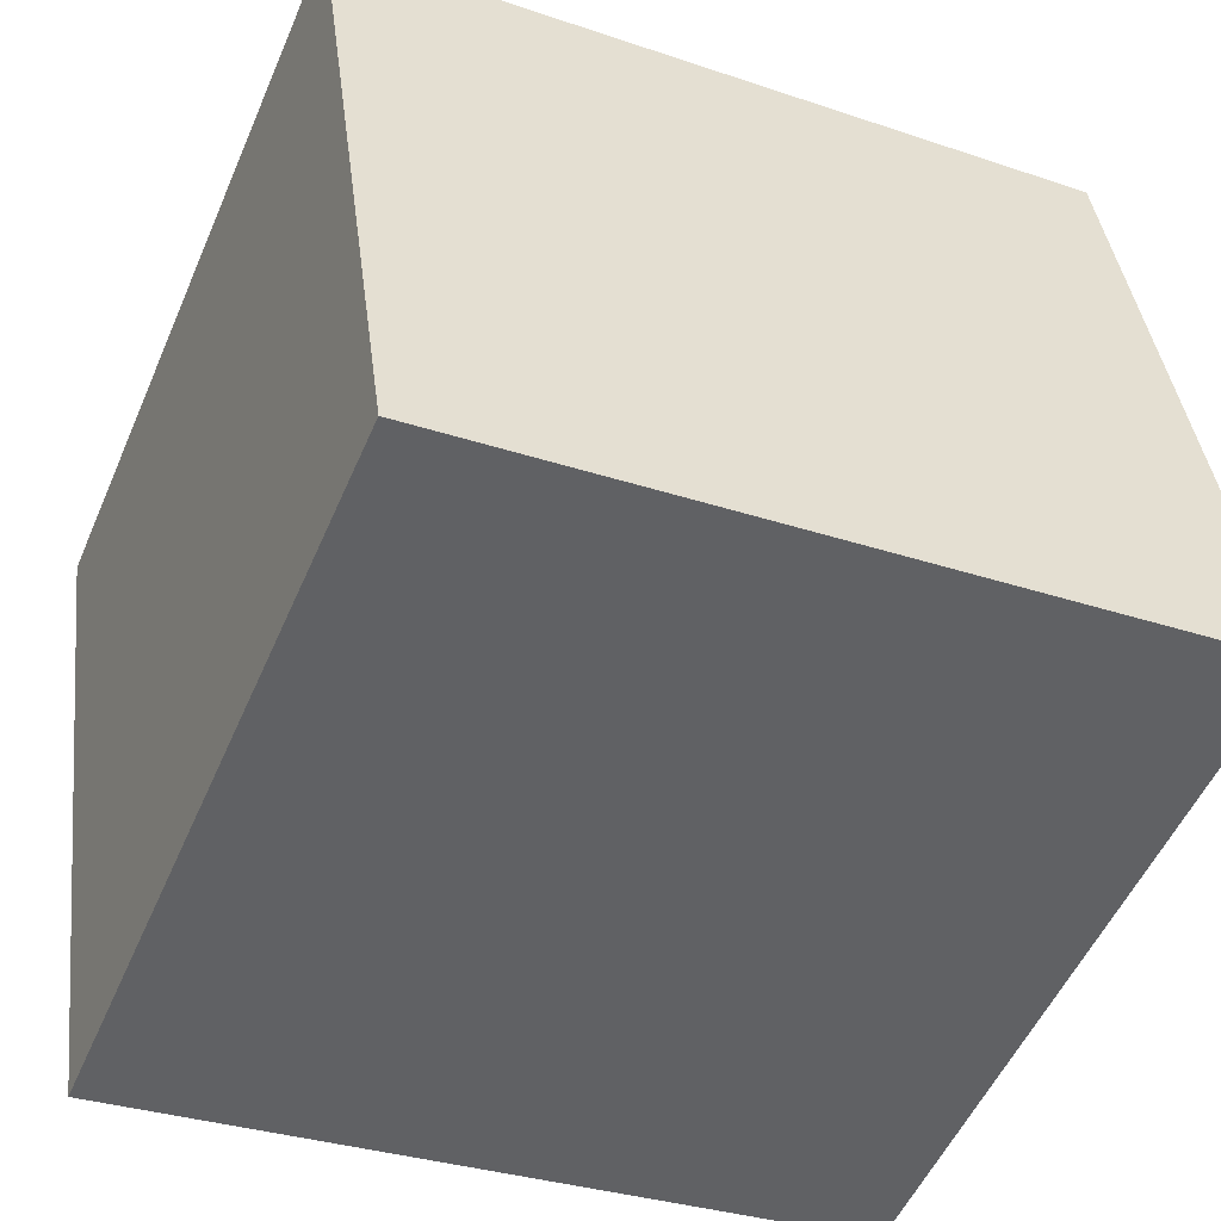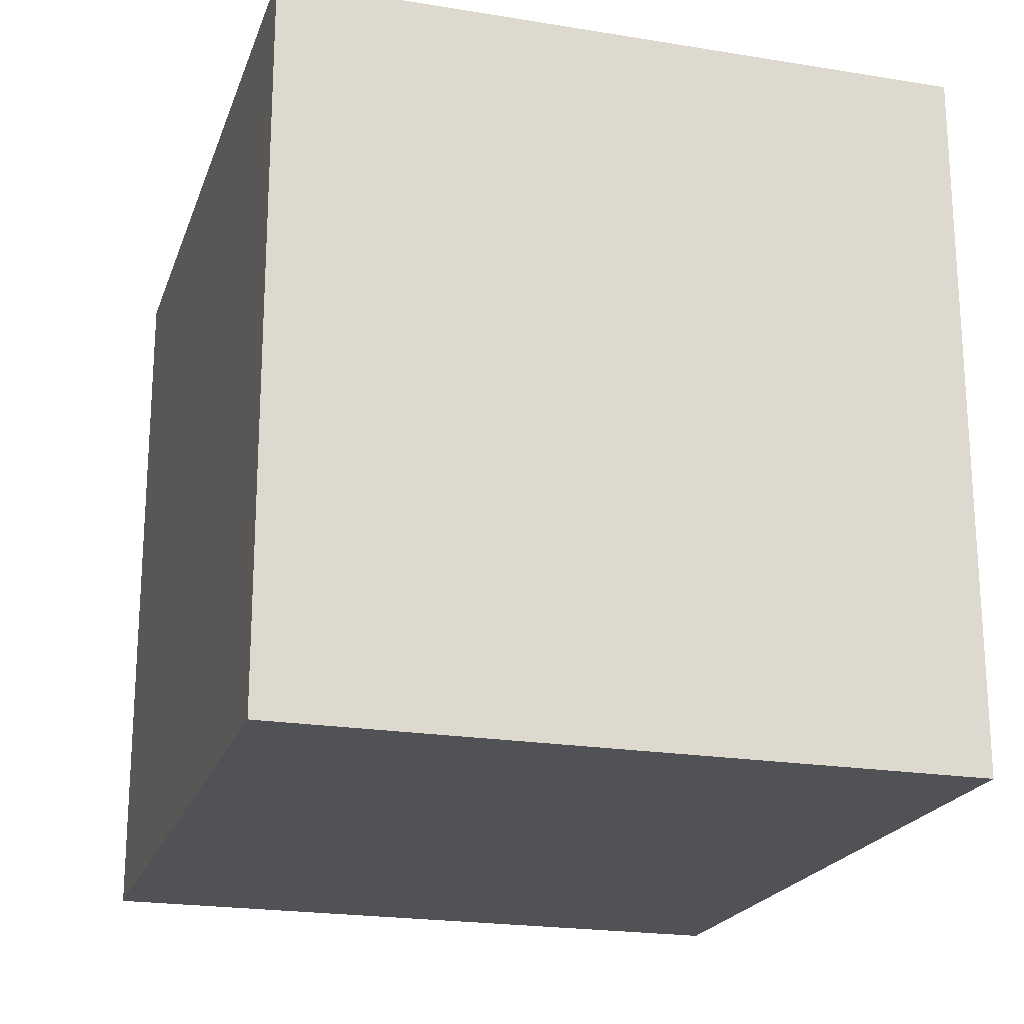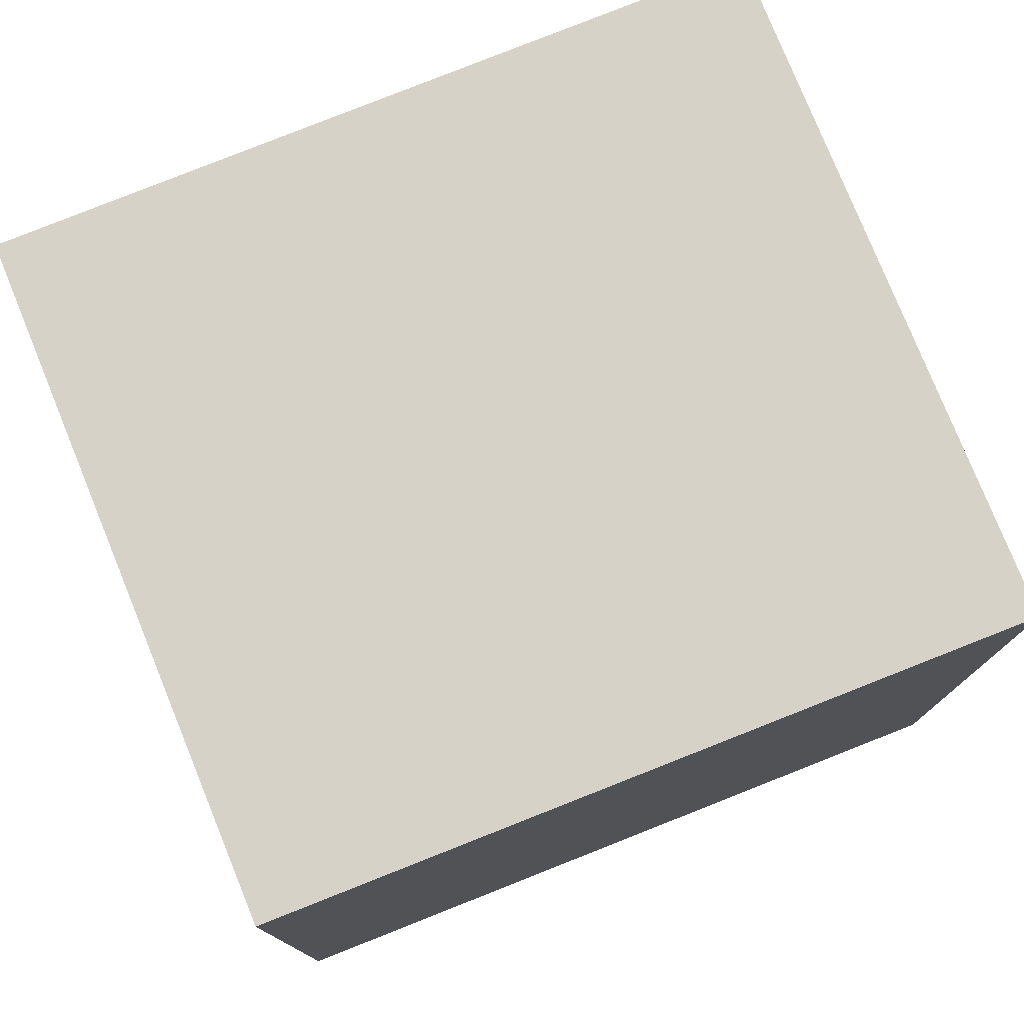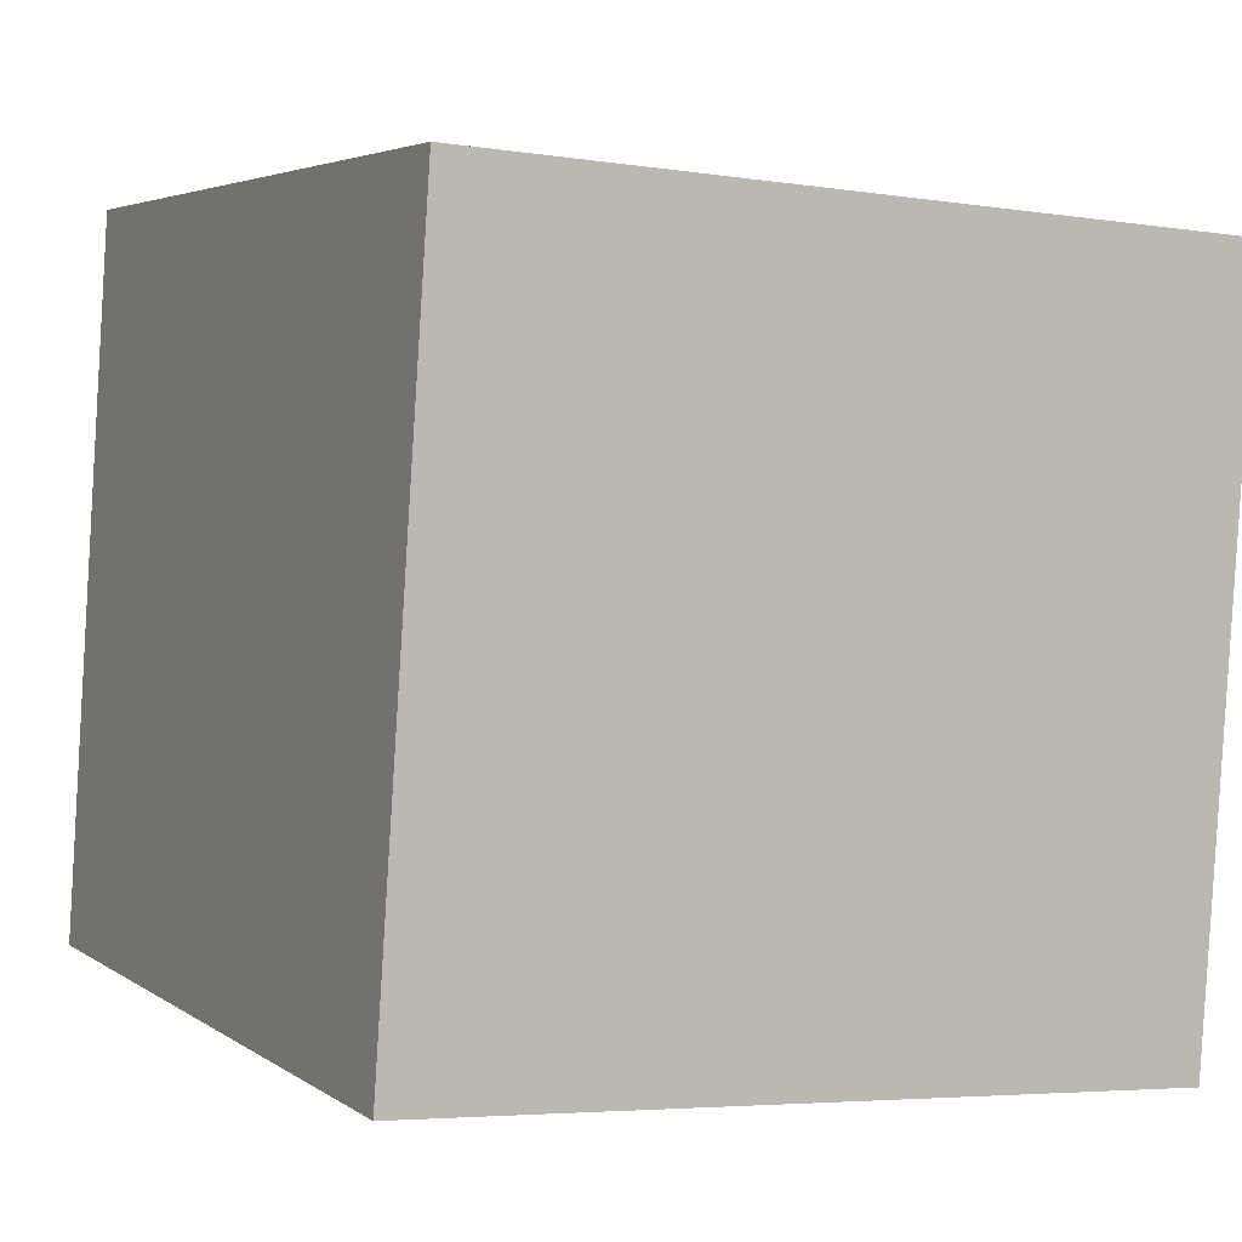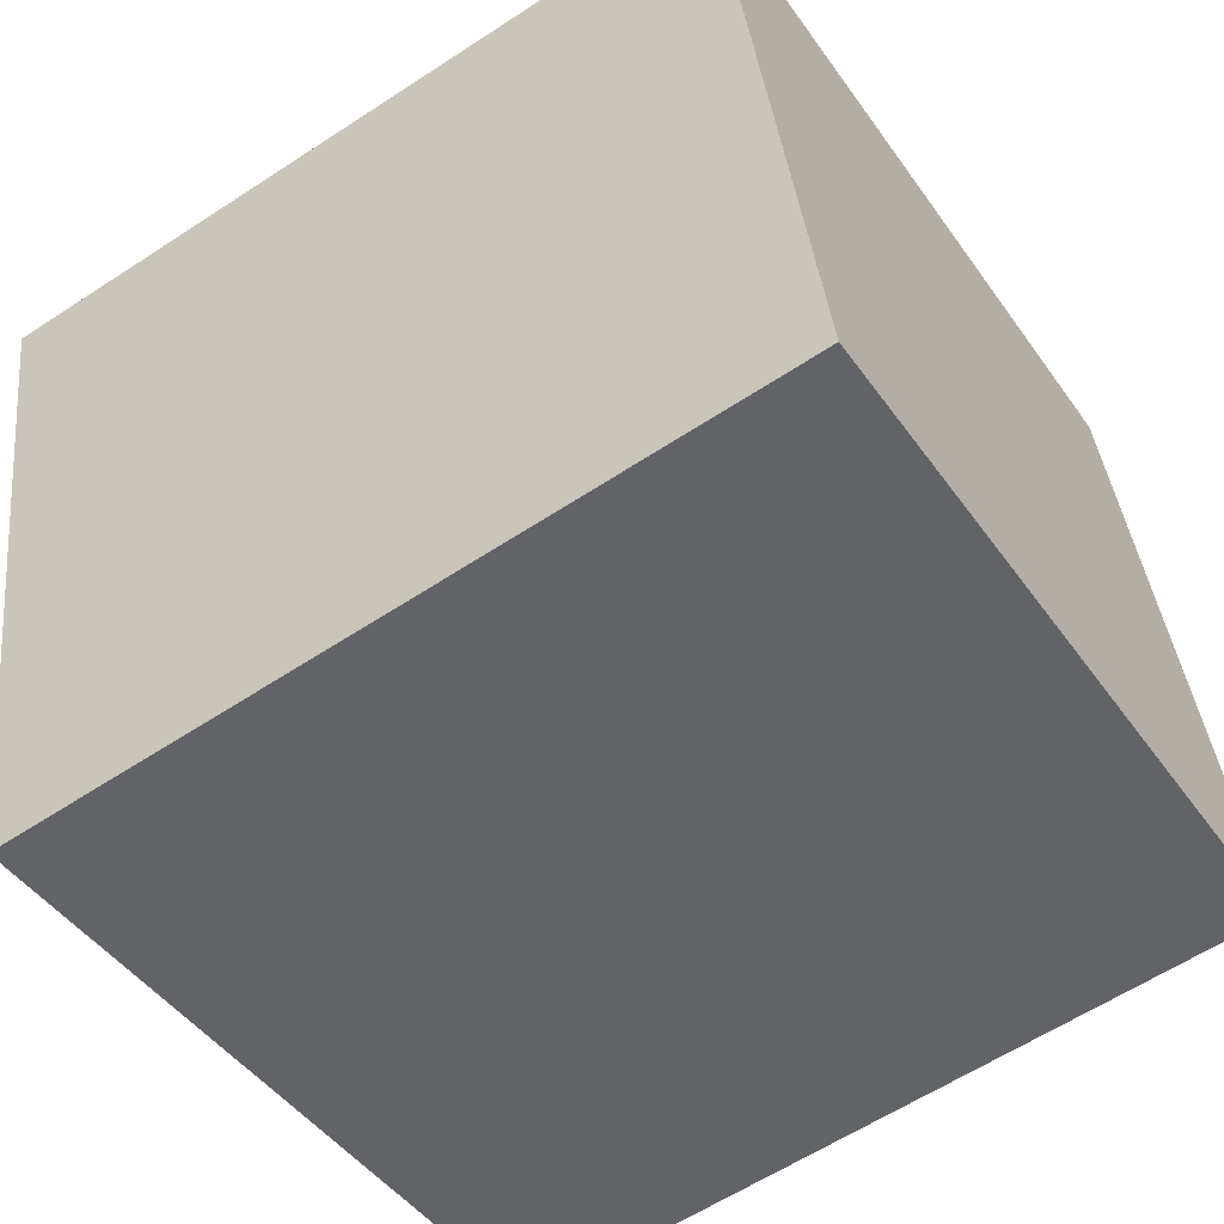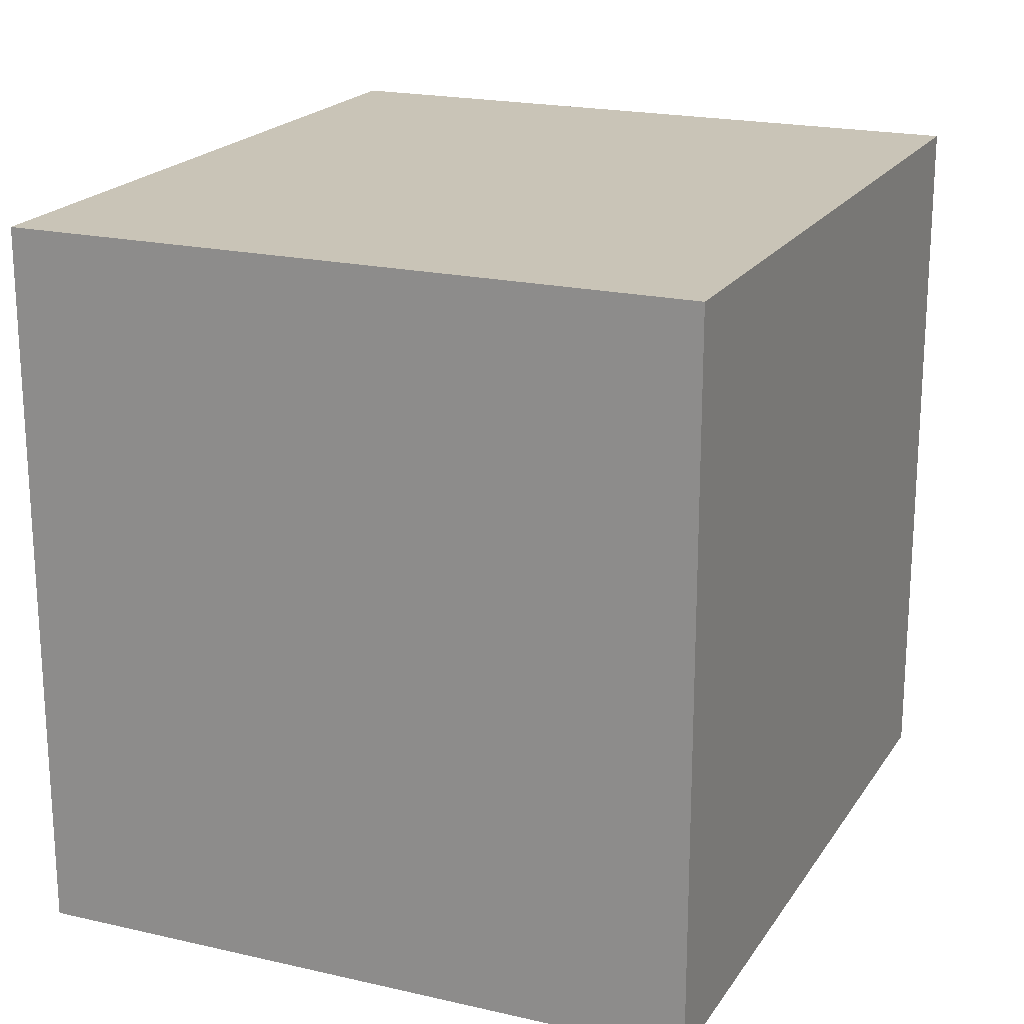
<metadata>
{"format":"obj","ext":"obj","renderer":"f3d","projection":"perspective","resolution":1024,"background":"white","views":[{"elev":-53.0,"azim":-23.2,"up":"+Z"},{"elev":-20.9,"azim":-114.3,"up":"+Y"},{"elev":77.3,"azim":150.4,"up":"+Y"},{"elev":-4.6,"azim":-116.8,"up":"+Z"},{"elev":-46.0,"azim":33.1,"up":"+Z"},{"elev":20.0,"azim":105.7,"up":"+Y"}]}
</metadata>
<code>
v  2.651 2.534 0.348
v  0.33 2.534 -2.393
v  0 2.534 1.552e-16
v  2.955 2.534 -2.021
v  0.33 1.465e-16 -2.393
v  0 0 0
v  2.651 -2.131e-17 0.348
v  2.955 1.238e-16 -2.021
g defaultobject
f 1 2 3
f 2 1 4
f 5 3 2
f 3 5 6
f 6 1 3
f 1 6 7
f 7 4 1
f 4 7 8
f 8 2 4
f 2 8 5
f 8 6 5
f 6 8 7

</code>
